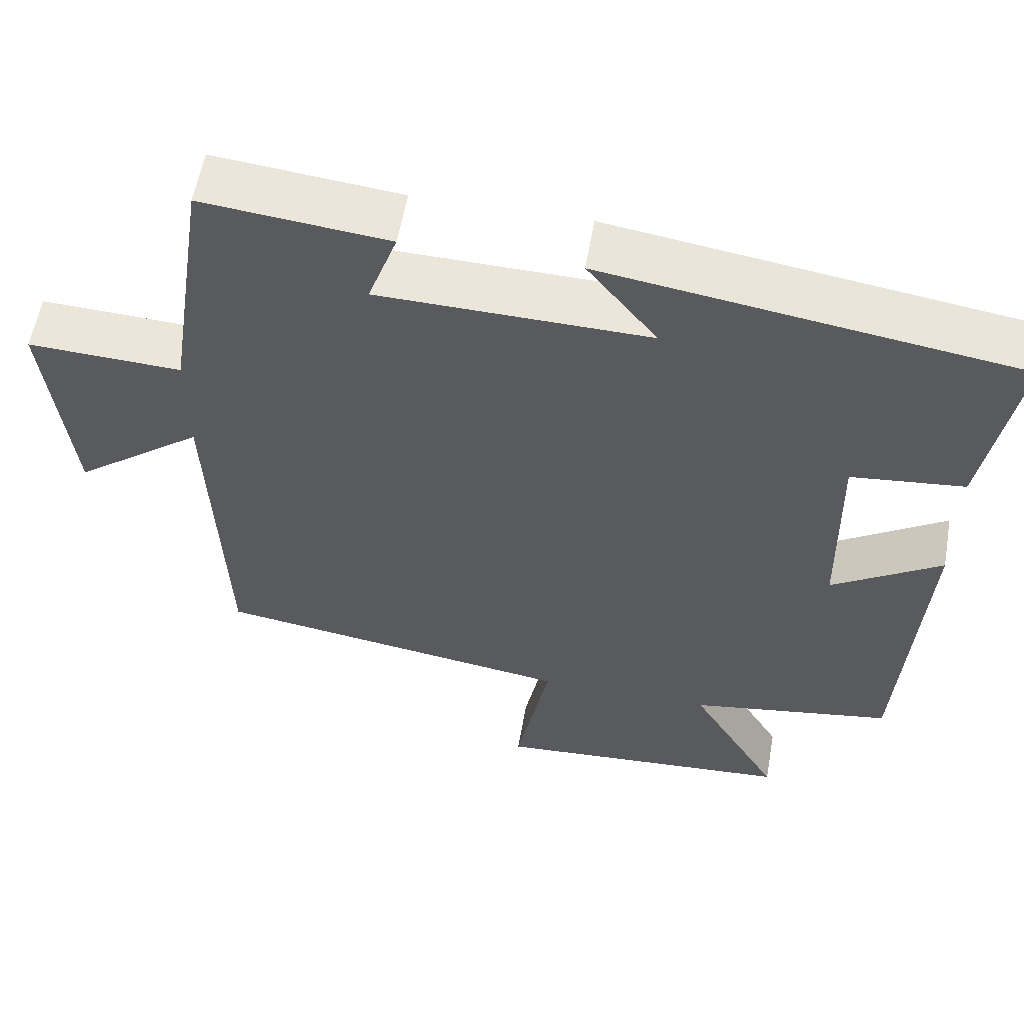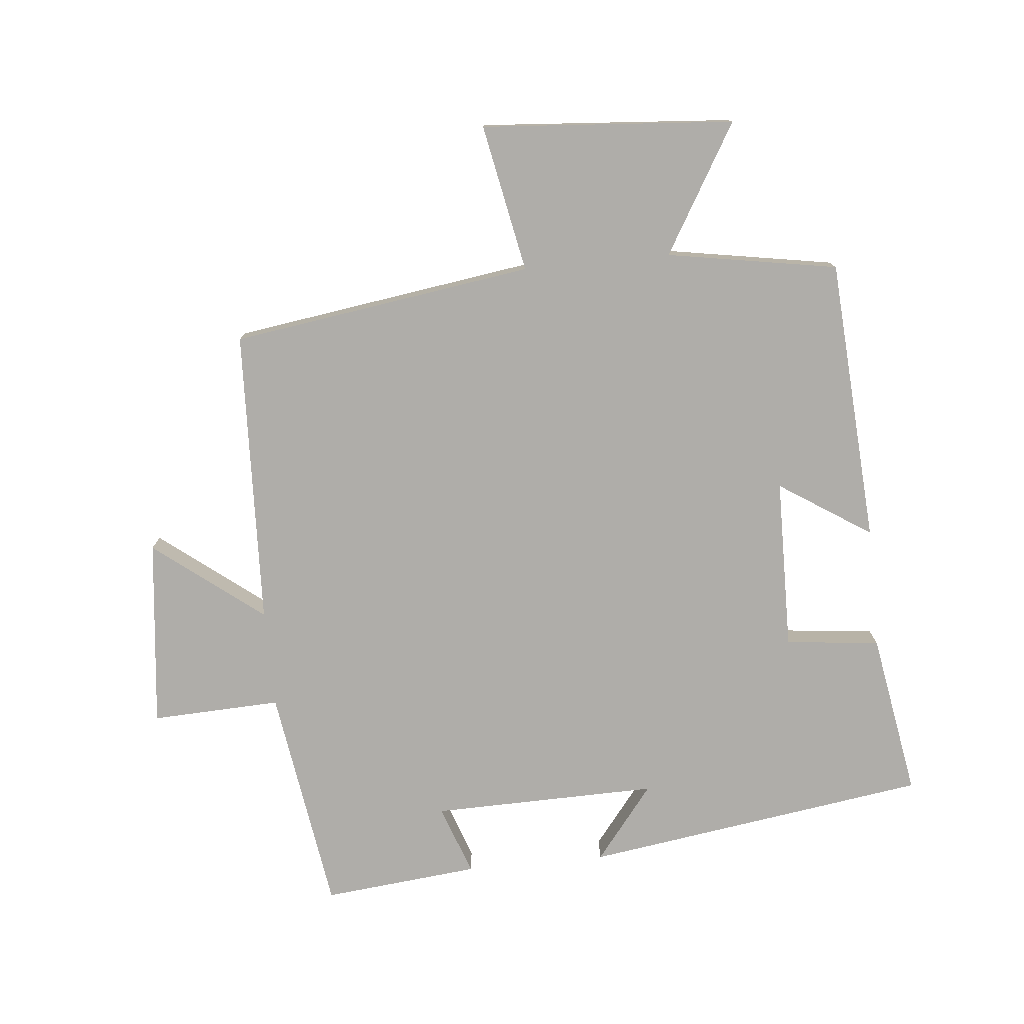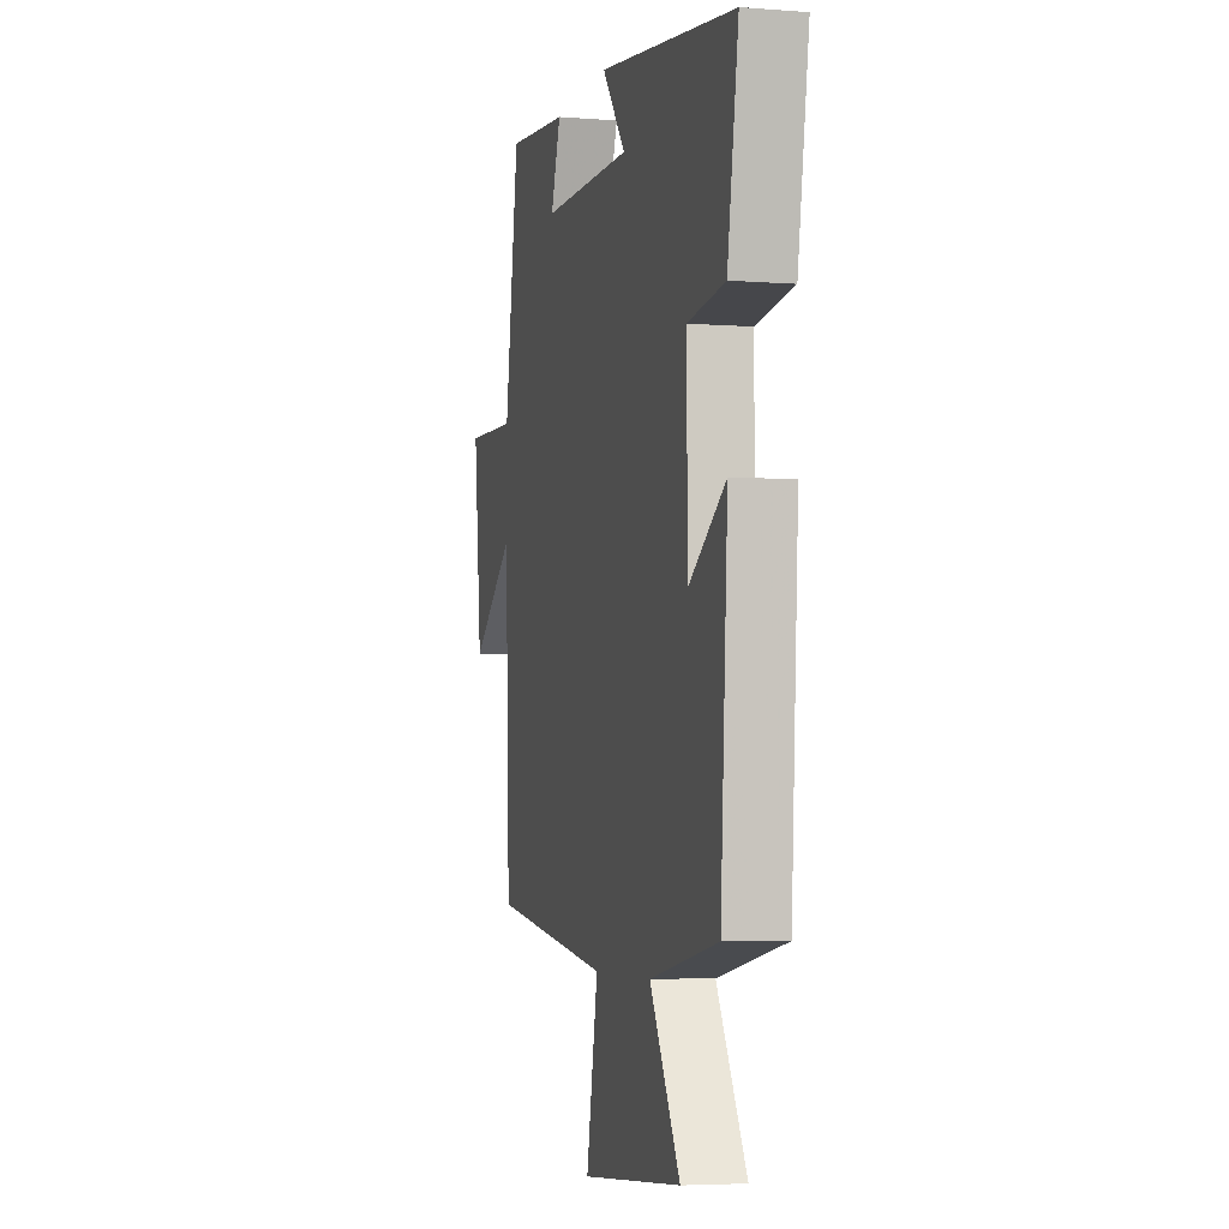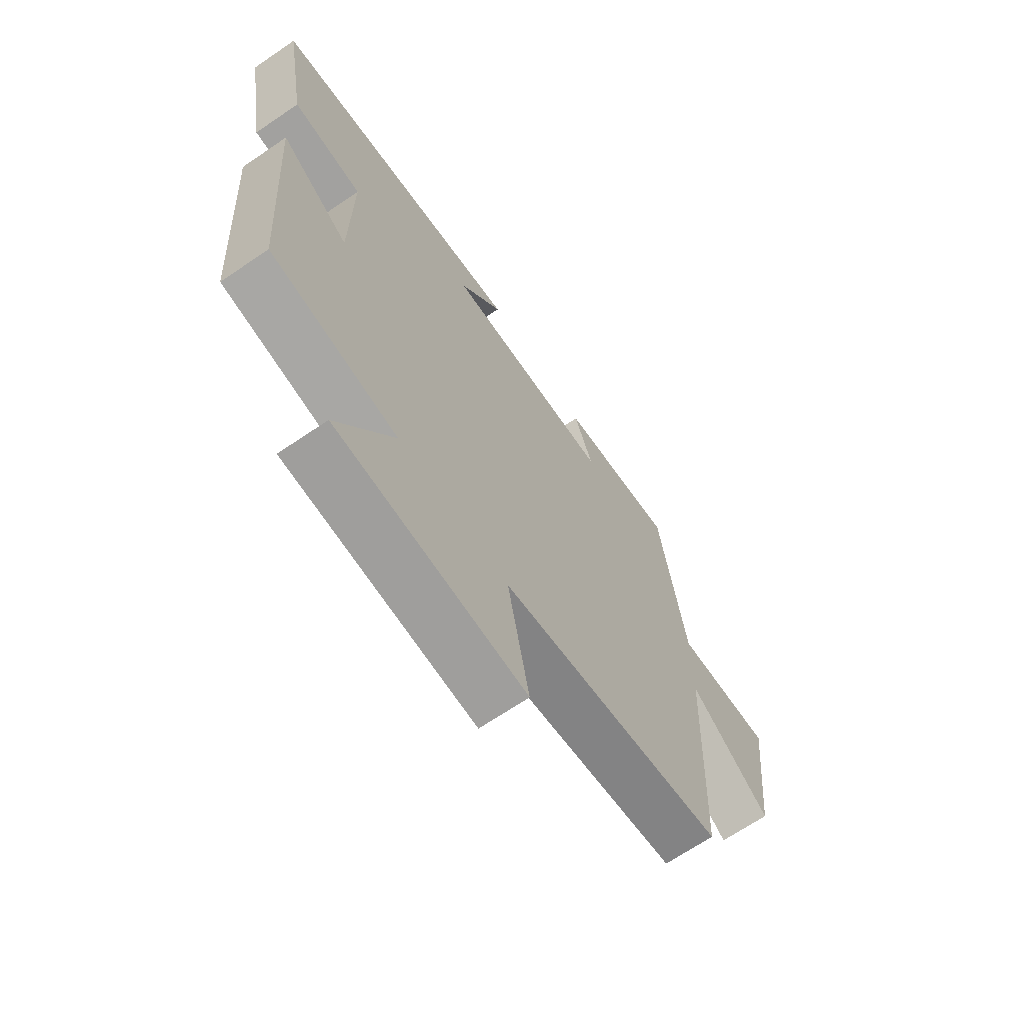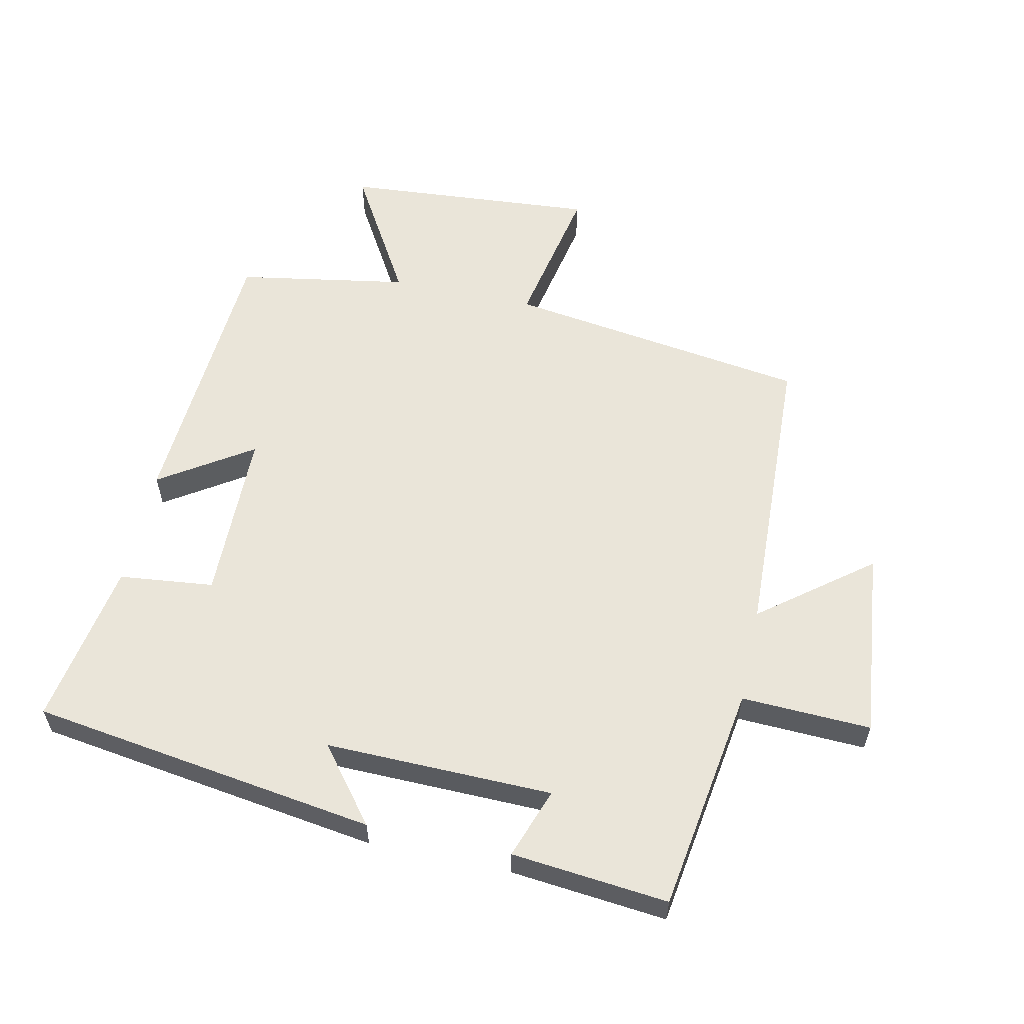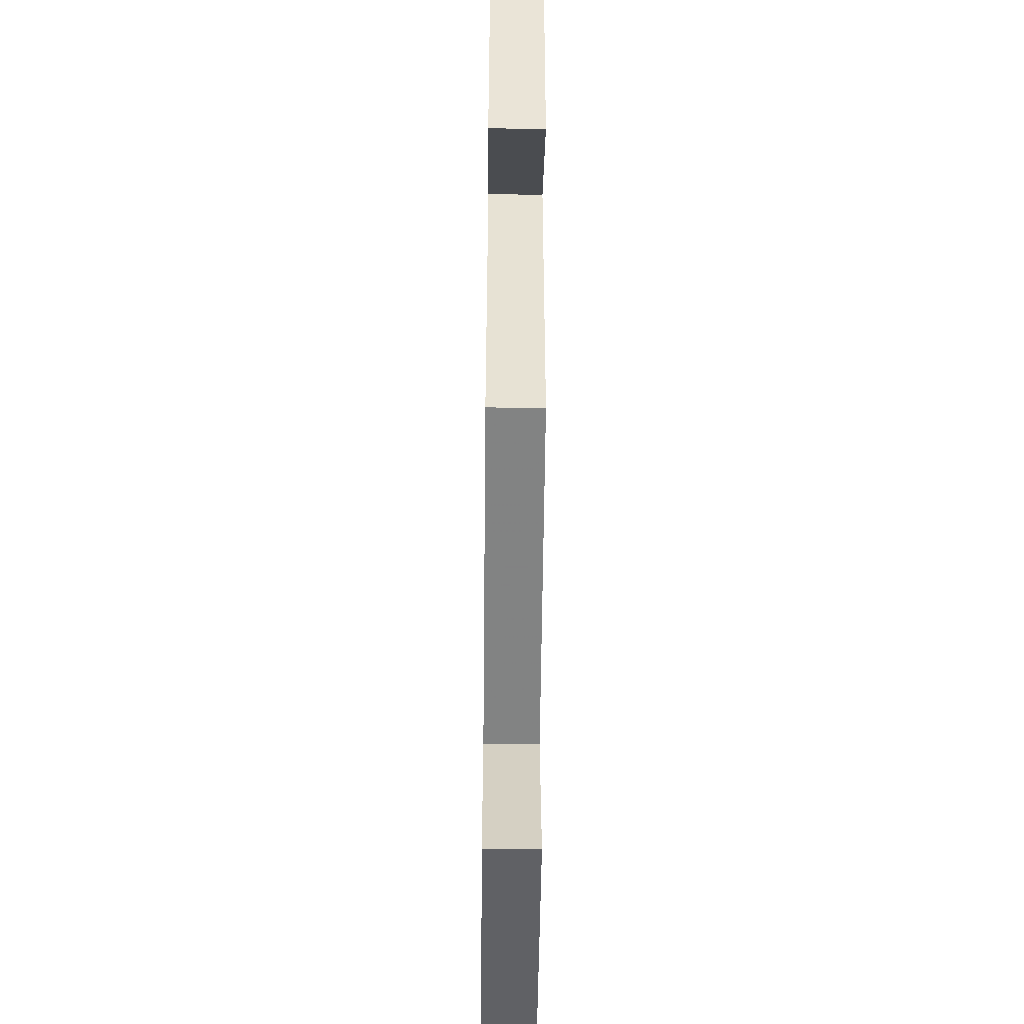
<metadata>
{"format":"obj","ext":"obj","renderer":"f3d","projection":"perspective","resolution":1024,"background":"white","views":[{"elev":57.7,"azim":-170.0,"up":"+Z"},{"elev":-77.3,"azim":-174.4,"up":"+Y"},{"elev":-4.7,"azim":-104.1,"up":"+Z"},{"elev":-67.6,"azim":-55.7,"up":"+Z"},{"elev":58.1,"azim":12.2,"up":"+Y"},{"elev":-52.7,"azim":89.4,"up":"+Z"}]}
</metadata>
<code>
v -0.472 0.07 -0.455
v -0.5 0.07 -0.018
v -0.359 0.07 -0.11
v -0.355 0.07 0.154
v -0.5 0.07 0.17
v -0.543 0.07 0.423
v -0.013 0.07 0.5
v -0.103 0.07 0.386
v 0.245 0.07 0.392
v 0.207 0.07 0.5
v 0.447 0.07 0.524
v 0.5 0.07 0.175
v 0.699 0.07 0.183
v 0.667 0.07 -0.107
v 0.5 0.07 0.023
v 0.482 0.07 -0.433
v 0.018 0.07 -0.5
v 0.062 0.07 -0.727
v -0.326 0.07 -0.697
v -0.21 0.07 -0.5
v -0.472 0 -0.455
v -0.5 0 -0.018
v -0.359 0 -0.11
v -0.355 0 0.154
v -0.5 0 0.17
v -0.543 0 0.423
v -0.013 0 0.5
v -0.103 0 0.386
v 0.245 0 0.392
v 0.207 0 0.5
v 0.447 0 0.524
v 0.5 0 0.175
v 0.699 0 0.183
v 0.667 0 -0.107
v 0.5 0 0.023
v 0.482 0 -0.433
v 0.018 0 -0.5
v 0.062 0 -0.727
v -0.326 0 -0.697
v -0.21 0 -0.5
f 17 18 19 20
f 15 16 17 20
f 15 20 1
f 12 13 14 15
f 9 10 11 12
f 8 9 12 15
f 5 6 7 8
f 4 5 8
f 3 4 8 15
f 1 2 3
f 1 3 15
f 40 39 38 37
f 40 37 36 35
f 21 40 35
f 35 34 33 32
f 32 31 30 29
f 35 32 29 28
f 28 27 26 25
f 28 25 24
f 35 28 24 23
f 23 22 21
f 35 23 21
f 1 21 22 2
f 2 22 23 3
f 3 23 24 4
f 4 24 25 5
f 5 25 26 6
f 6 26 27 7
f 7 27 28 8
f 8 28 29 9
f 9 29 30 10
f 10 30 31 11
f 11 31 32 12
f 12 32 33 13
f 13 33 34 14
f 14 34 35 15
f 15 35 36 16
f 16 36 37 17
f 17 37 38 18
f 18 38 39 19
f 19 39 40 20
f 20 40 21 1

</code>
